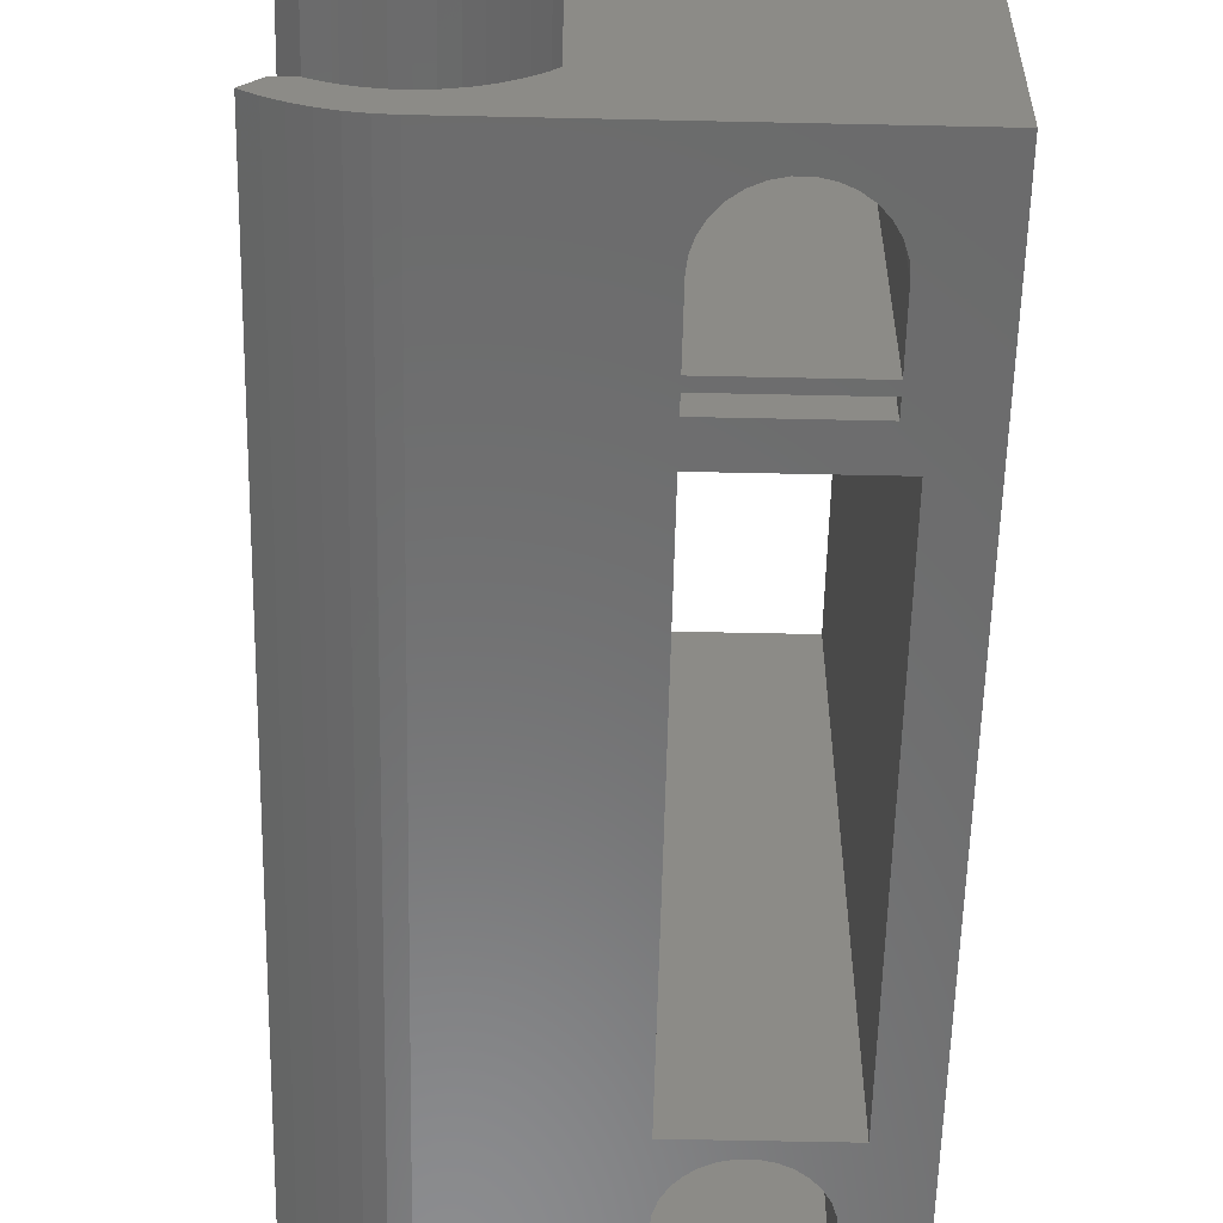
<metadata>
{"format":"stl","ext":"stl","renderer":"f3d","projection":"perspective","resolution":1024,"background":"white","views":[{"elev":-57.6,"azim":178.7,"up":"+Y"}]}
</metadata>
<code>
# stl→obj: 466 verts, 960 faces
v -22 -10 0
v -22 -10 60
v -22 29 0
v -22 21.91 30.93
v -22 29 60
v -22 21.81 30.02
v -22 21.81 30.48
v -22 21.91 29.57
v -22 22.37 28.78
v -22 22.09 29.15
v -22 26.09 30.93
v -22 26.19 30.48
v -22 22.71 28.47
v -22 23.11 28.24
v -22 23.54 28.1
v -22 24 28.05
v -22 24.46 28.1
v -22 24.89 28.24
v -22 25.29 28.47
v -22 25.63 28.78
v -22 25.91 29.15
v -22 26.09 29.57
v -22 26.19 30.02
v -22 25.91 31.35
v -22 25.63 31.72
v -22 25.29 32.03
v -22 24.89 32.26
v -22 24.46 32.4
v -22 24 32.45
v -22 23.54 32.4
v -22 23.11 32.26
v -22 22.71 32.03
v -22 22.09 31.35
v -22 22.37 31.72
v -12.76 -10 2.196
v -10 -10 0
v -18 -10 55
v -10 -10 55
v -18 -10 55.7
v -13.58 -10 2.022
v -14.42 -10 2.022
v -10 -10 6
v -10.09 -10 5.168
v -10.35 -10 4.373
v -18 -10 10
v -19 -10 14
v -18 -10 6
v -10.76 -10 3.649
v -11.32 -10 3.027
v -12 -10 2.536
v -15.24 -10 2.196
v -16 -10 2.536
v -18 -10 11.7
v -18 -10 10.7
v -16.68 -10 3.027
v -10 -10 14
v -17.24 -10 3.649
v -12.76 -10 47.2
v -10 -10 46
v -12 -10 47.54
v -17.65 -10 4.373
v -17.91 -10 5.168
v -10 -10 11.7
v -19 -10 46
v -13.58 -10 47.02
v -17.24 -10 48.65
v -17.65 -10 49.37
v -16.68 -10 48.03
v -14.42 -10 47.02
v -10 -10 10.7
v -10 -10 10
v -17.91 -10 50.17
v -18 -10 51
v -10 -10 51
v -10.09 -10 50.17
v -10.35 -10 49.37
v -10.76 -10 48.65
v -11.32 -10 48.03
v -18 -10 56.7
v -10 -10 56.7
v -10 -10 55.7
v -10 -10 60
v -16 -10 47.54
v -15.24 -10 47.2
v -5 29 0
v -5 25 0
v 0 19.45 0
v 6 25 0
v 9.408e-30 10 0
v 6 10 0
v -1.48 7.76 0
v -0.496 7.884 0
v 1.045 9.945 0
v 0.496 7.884 0
v 2.079 9.781 0
v 1.48 7.76 0
v 3.09 9.511 0
v 2.441 7.513 0
v 4.067 9.135 0
v 4.858 7 0
v 5.878 8.09 0
v 5.917 8.059 0
v 5 8.66 0
v 3.633 7 0
v 3.364 7.148 0
v -2.441 7.513 0
v 1.732 15.27 0
v 1.732 18.73 0
v 2.45 17 0
v -3.364 7.148 0
v -5.5 -5.651 0
v -5.5 5.651 0
v -4.233 6.67 0
v -5.036 6.087 0
v 0 14.55 0
v -5.036 -6.087 0
v -4.233 -6.67 0
v -3.364 -7.148 0
v -2.441 -7.513 0
v -1.48 -7.76 0
v -0.496 -7.884 0
v 0.496 -7.884 0
v 1.48 -7.76 0
v 2.441 -7.513 0
v 4.858 -7 0
v 3.364 -7.148 0
v 3.633 -7 0
v 5.917 -8.059 0
v 5.878 -8.09 0
v 5 -8.66 0
v 4.067 -9.135 0
v 3.09 -9.511 0
v 2.079 -9.781 0
v 1.045 -9.945 0
v 0 -10 0
v -2.45 17 0
v -1.732 15.27 0
v -1.732 18.73 0
v -10 29 56.7
v -5 29 60
v -19 29 46
v -19 29 14
v -9 29 14
v -10 29 11.7
v -18 29 11.7
v -13.58 29 47.02
v -9 29 46
v -14.42 29 47.02
v -18 29 10
v -18 29 6
v -17.91 29 5.168
v -10 29 55.7
v -10 29 55
v -18 29 55.7
v -17.65 29 4.373
v -17.24 29 3.649
v -16.68 29 3.027
v -16 29 2.536
v -15.24 29 2.196
v -14.42 29 2.022
v -12.76 29 2.196
v -13.58 29 2.022
v -12 29 2.536
v -11.32 29 3.027
v -10.35 29 4.373
v -10.76 29 3.649
v -10 29 10.7
v -18 29 10.7
v -18 29 55
v -10.09 29 5.168
v -10 29 6
v -10 29 10
v -18 29 56.7
v -18 29 51
v -17.91 29 50.17
v -10.09 29 50.17
v -10.35 29 49.37
v -10.76 29 48.65
v -11.32 29 48.03
v -12.76 29 47.2
v -12 29 47.54
v -10 29 51
v -17.65 29 49.37
v -17.24 29 48.65
v -16.68 29 48.03
v -16 29 47.54
v -15.24 29 47.2
v -5 10 60
v -10 10 60
v -19 21.81 30.48
v -19 21.81 30.02
v -19 21.91 30.93
v -19 22.09 31.35
v -19 22.37 31.72
v -19 22.71 32.03
v -19 23.11 32.26
v -19 23.54 32.4
v -19 24 32.45
v -19 24.46 32.4
v -19 24.89 32.26
v -19 25.29 32.03
v -19 25.63 31.72
v -19 25.91 31.35
v -19 26.09 30.93
v -19 26.19 30.48
v -19 26.19 30.02
v -19 26.09 29.57
v -19 25.91 29.15
v -19 25.63 28.78
v -19 25.29 28.47
v -19 24.89 28.24
v -19 24.46 28.1
v -19 24 28.05
v -19 23.54 28.1
v -19 23.11 28.24
v -19 22.71 28.47
v -19 22.37 28.78
v -19 22.09 29.15
v -19 21.91 29.57
v -10 -10 65
v -10 10 65
v -10 10 55
v -10 10 56.7
v -10 10 55.7
v -10 10 11.7
v -10 10 51
v -10 10 10
v -10 10 46
v -10 10 14
v -10 10 10.7
v -10 10 6
v -9 10 46
v -9 10 14
v -10 25 6
v 0 -10 65
v 1.045 -9.945 65
v 2.079 -9.781 65
v 3.09 -9.511 65
v 4.067 -9.135 65
v 5 -8.66 65
v 5.878 -8.09 65
v 5.917 -8.059 65
v 4.858 -7 65
v 3.633 -7 65
v 3.364 -7.148 65
v 2.441 -7.513 65
v 1.48 -7.76 65
v 0.496 -7.884 65
v -0.496 -7.884 65
v -1.48 -7.76 65
v -2.441 -7.513 65
v -3.364 -7.148 65
v -4.233 -6.67 65
v -5.036 -6.087 65
v -5.759 -5.408 36
v -5.5 -5.651 29
v -5.759 -5.408 29
v -5.5 -5.651 36
v -5.5 -5.651 27
v -5.759 -5.408 63
v -5.5 -5.651 38
v -5.759 -5.408 38
v -5.5 -5.651 63
v -5.5 -5.651 65
v -5.759 -5.408 27
v -5.5 -5.651 2
v -5.759 -5.408 2
v -5.5 5.651 2
v -5.5 5.651 63
v -5.5 5.651 38
v -5.036 6.087 65
v -5.5 5.651 36
v -5.5 5.651 65
v -5.759 5.408 29
v -5.5 5.651 29
v -5.759 5.408 36
v -5.759 5.408 63
v -5.5 5.651 27
v -5.759 5.408 27
v -5.759 5.408 38
v -5.759 5.408 2
v -4.233 6.67 65
v -3.364 7.148 65
v -2.441 7.513 65
v -1.48 7.76 65
v -0.496 7.884 65
v 0.496 7.884 65
v 1.48 7.76 65
v 2.441 7.513 65
v 3.364 7.148 65
v 3.633 7 65
v 4.858 7 65
v 5.917 8.059 65
v 5.878 8.09 65
v 5 8.66 65
v 4.067 9.135 65
v 3.09 9.511 65
v 2.079 9.781 65
v 1.045 9.945 65
v 0 10 8
v 0 10 65
v 9.408e-30 10 8
v 6 10 8
v 6 12.5 1.95
v 6 12.5 6.05
v 6 21.5 6.05
v 6 25 8
v 6 21.5 1.95
v -5 25 8
v -5 10 8
v -5 21.91 30.93
v -5 21.91 29.57
v -5 21.81 30.02
v -5 21.81 30.48
v -5 22.09 31.35
v -5 22.37 31.72
v -5 26.19 30.02
v -5 26.09 29.57
v -5 22.71 32.03
v -5 23.11 32.26
v -5 23.54 32.4
v -5 24 32.45
v -5 24.46 32.4
v -5 24.89 32.26
v -5 25.29 32.03
v -5 25.63 31.72
v -5 25.91 31.35
v -5 25.91 29.15
v -5 25.63 28.78
v -5 26.09 30.93
v -5 26.19 30.48
v -5 25.29 28.47
v -5 24.89 28.24
v -5 24.46 28.1
v -5 24 28.05
v -5 23.54 28.1
v -5 23.11 28.24
v -5 22.71 28.47
v -5 22.09 29.15
v -5 22.37 28.78
v -1.732 18.73 1.95
v -2.45 17 1.95
v -1.732 15.27 1.95
v 0 19.45 1.95
v 1.732 18.73 1.95
v 2.45 17 1.95
v 1.732 15.27 1.95
v 0 14.55 1.95
v -9 22.09 29.15
v -9 26.19 30.48
v -9 26.19 30.02
v -9 21.81 30.48
v -9 21.81 30.02
v -9 22.71 28.47
v -9 22.37 28.78
v -9 21.91 29.57
v -9 23.11 28.24
v -9 23.54 28.1
v -9 24 28.05
v -9 24.46 28.1
v -9 24.89 28.24
v -9 25.29 28.47
v -9 25.63 28.78
v -9 25.91 29.15
v -9 26.09 29.57
v -9 26.09 30.93
v -9 25.91 31.35
v -9 25.63 31.72
v -9 25.29 32.03
v -9 24.89 32.26
v -9 24.46 32.4
v -9 24 32.45
v -9 22.71 32.03
v -9 23.11 32.26
v -9 23.54 32.4
v -9 22.37 31.72
v -9 22.09 31.35
v -9 21.91 30.93
v -10 10 8
v -10 25 8
v -6.391 -4.644 27
v -6.391 -4.644 2
v -7.9 0 27
v -7.838 0.9901 27
v -7.838 -0.9901 27
v -7.652 1.965 27
v -7.345 2.908 27
v -6.923 3.806 27
v -6.391 4.644 27
v -6.923 -3.806 27
v -7.345 -2.908 27
v -7.652 -1.965 27
v -7.838 0.9901 2
v -7.9 0 2
v -7.838 -0.9901 2
v -7.345 -2.908 2
v -7.652 -1.965 2
v -6.923 -3.806 2
v -6.391 4.644 2
v -6.923 3.806 2
v -7.345 2.908 2
v -7.652 1.965 2
v -7.9 0 63
v -7.838 0.9901 63
v -7.838 -0.9901 63
v -7.652 1.965 63
v -7.345 2.908 63
v -6.923 3.806 63
v -6.391 4.644 63
v -6.391 -4.644 63
v -6.923 -3.806 63
v -7.345 -2.908 63
v -7.652 -1.965 63
v -6.391 -4.644 38
v -7.838 0.9901 38
v -7.9 0 38
v -7.838 -0.9901 38
v -7.345 -2.908 38
v -7.652 -1.965 38
v -6.923 -3.806 38
v -6.391 4.644 38
v -6.923 3.806 38
v -7.345 2.908 38
v -7.652 1.965 38
v -7.9 0 36
v -7.838 0.9901 36
v -7.838 -0.9901 36
v -7.652 1.965 36
v -7.345 2.908 36
v -6.923 3.806 36
v -6.391 4.644 36
v -6.391 -4.644 36
v -6.923 -3.806 36
v -7.345 -2.908 36
v -7.652 -1.965 36
v -6.391 -4.644 29
v -7.838 0.9901 29
v -7.9 0 29
v -7.838 -0.9901 29
v -7.345 -2.908 29
v -7.652 -1.965 29
v -6.923 -3.806 29
v -6.391 4.644 29
v -6.923 3.806 29
v -7.345 2.908 29
v -7.652 1.965 29
v -2.45 17 8
v -1.732 18.73 8
v 2.45 17 8
v 1.732 15.27 8
v 0 19.45 8
v -1.732 15.27 8
v 1.732 18.73 8
v 0 14.55 8
v -4.5 21.5 1.95
v -4.5 12.5 1.95
v -4.5 12.5 6.05
v -4.5 21.5 6.05
v -1.732 15.27 6.5
v -2.45 17 6.5
v 0 14.55 6.5
v 1.732 15.27 6.5
v 2.45 17 6.5
v 1.732 18.73 6.5
v 0 19.45 6.5
v -1.732 18.73 6.5
f 1 2 3
f 4 2 5
f 6 2 7
f 8 2 6
f 3 2 8
f 9 3 10
f 11 5 12
f 3 9 13
f 3 13 14
f 3 14 15
f 3 15 16
f 3 16 17
f 3 17 18
f 3 18 19
f 3 19 20
f 3 20 21
f 3 21 22
f 3 22 23
f 3 23 5
f 23 12 5
f 24 5 11
f 25 5 24
f 26 5 25
f 27 5 26
f 28 5 27
f 29 5 28
f 30 5 29
f 31 5 30
f 32 5 31
f 4 5 33
f 32 34 5
f 34 33 5
f 7 2 4
f 10 3 8
f 35 1 36
f 37 38 39
f 40 41 1
f 42 43 36
f 43 44 36
f 45 46 47
f 48 49 36
f 49 50 36
f 50 35 36
f 40 1 35
f 41 51 1
f 51 52 1
f 53 46 54
f 55 1 52
f 56 46 53
f 57 1 55
f 58 59 60
f 61 1 57
f 62 1 61
f 47 1 62
f 46 1 47
f 56 53 63
f 46 64 2
f 64 59 65
f 64 66 67
f 65 59 58
f 64 68 66
f 64 65 69
f 2 1 46
f 70 54 71
f 72 73 2
f 74 75 59
f 75 76 59
f 76 77 59
f 77 78 59
f 78 60 59
f 73 37 2
f 39 79 2
f 79 80 2
f 72 2 67
f 37 39 2
f 81 39 38
f 82 2 80
f 54 46 45
f 44 48 36
f 64 67 2
f 64 83 68
f 64 84 83
f 64 69 84
f 45 71 54
f 1 3 36
f 36 3 85
f 36 85 86
f 87 86 88
f 89 88 90
f 91 88 89
f 92 89 93
f 94 93 95
f 96 95 97
f 98 97 99
f 100 101 102
f 100 103 101
f 104 103 100
f 98 99 105
f 106 107 91
f 96 97 98
f 94 95 96
f 92 93 94
f 108 88 109
f 91 89 92
f 107 88 91
f 110 86 106
f 111 36 112
f 113 86 110
f 114 86 113
f 112 86 114
f 36 86 112
f 107 106 115
f 36 111 116
f 116 117 36
f 117 118 36
f 118 119 36
f 119 120 36
f 120 121 36
f 121 122 36
f 122 123 36
f 124 125 123
f 126 127 125
f 126 125 124
f 123 125 128
f 123 128 36
f 36 128 129
f 36 129 130
f 36 130 131
f 36 131 132
f 36 132 133
f 36 133 134
f 36 134 135
f 103 104 105
f 106 86 136
f 106 136 137
f 106 137 115
f 109 88 107
f 87 88 108
f 138 86 87
f 136 86 138
f 103 105 99
f 139 5 140
f 3 5 141
f 3 141 142
f 143 85 144
f 145 142 144
f 146 147 148
f 85 147 140
f 3 142 149
f 3 149 150
f 3 150 151
f 152 153 154
f 3 151 155
f 3 155 156
f 3 156 157
f 3 157 158
f 3 158 159
f 3 159 85
f 159 160 85
f 161 85 162
f 163 85 161
f 164 85 163
f 165 85 166
f 164 166 85
f 167 149 168
f 169 154 153
f 170 85 165
f 170 171 85
f 149 167 172
f 171 172 85
f 168 142 145
f 149 142 168
f 162 85 160
f 169 5 154
f 172 167 85
f 154 5 173
f 167 144 85
f 174 5 169
f 175 5 174
f 176 140 177
f 143 144 142
f 178 147 179
f 146 180 147
f 180 181 147
f 181 179 147
f 147 178 177
f 147 177 140
f 173 5 139
f 176 182 140
f 182 153 140
f 153 152 140
f 152 139 140
f 141 5 175
f 141 175 183
f 141 183 184
f 141 184 185
f 141 185 186
f 141 186 187
f 141 187 148
f 141 148 147
f 147 85 143
f 5 2 82
f 188 5 189
f 189 5 82
f 140 5 188
f 190 191 7
f 7 191 6
f 192 190 4
f 4 190 7
f 193 192 33
f 33 192 4
f 194 193 34
f 34 193 33
f 195 194 32
f 32 194 34
f 196 195 31
f 31 195 32
f 197 196 30
f 30 196 31
f 198 197 29
f 29 197 30
f 199 198 28
f 28 198 29
f 200 199 27
f 27 199 28
f 201 200 26
f 26 200 27
f 202 201 25
f 25 201 26
f 24 203 202
f 25 24 202
f 11 204 203
f 24 11 203
f 12 205 204
f 11 12 204
f 206 205 12
f 23 206 12
f 207 206 23
f 22 207 23
f 208 207 22
f 21 208 22
f 209 208 21
f 20 209 21
f 210 209 20
f 19 210 20
f 211 210 19
f 18 211 19
f 212 211 18
f 17 212 18
f 213 212 17
f 16 213 17
f 214 213 16
f 15 214 16
f 215 214 15
f 14 215 15
f 216 215 14
f 13 216 14
f 217 216 13
f 9 217 13
f 217 9 218
f 218 9 10
f 218 10 219
f 219 10 8
f 219 8 191
f 191 8 6
f 82 220 221
f 36 220 42
f 220 82 80
f 222 74 38
f 81 223 224
f 220 80 81
f 220 81 38
f 225 70 63
f 74 222 226
f 220 38 74
f 220 74 59
f 227 42 71
f 56 228 229
f 220 59 56
f 220 56 63
f 228 56 59
f 70 225 230
f 220 63 70
f 220 70 71
f 223 81 80
f 42 227 231
f 220 71 42
f 82 221 189
f 139 223 173
f 173 223 80
f 173 80 79
f 154 173 79
f 39 154 79
f 154 224 152
f 81 224 154
f 39 81 154
f 153 222 169
f 169 222 38
f 169 38 37
f 174 169 37
f 73 174 37
f 72 175 174
f 73 72 174
f 67 183 175
f 72 67 175
f 66 184 183
f 67 66 183
f 68 185 184
f 66 68 184
f 83 186 185
f 68 83 185
f 84 187 186
f 83 84 186
f 69 148 187
f 84 69 187
f 65 146 148
f 69 65 148
f 58 180 146
f 65 58 146
f 60 181 180
f 58 60 180
f 78 179 181
f 60 78 181
f 178 179 77
f 77 179 78
f 177 178 76
f 76 178 77
f 176 177 75
f 75 177 76
f 226 182 176
f 226 176 74
f 176 75 74
f 147 232 141
f 141 232 228
f 141 228 59
f 141 59 64
f 193 141 64
f 46 142 64
f 191 190 64
f 190 192 64
f 192 193 64
f 194 195 141
f 205 206 142
f 196 141 195
f 216 217 142
f 197 141 196
f 198 141 197
f 199 141 198
f 200 141 199
f 201 141 200
f 209 210 142
f 202 141 201
f 203 141 202
f 204 141 203
f 205 141 204
f 206 207 142
f 142 141 205
f 207 208 142
f 212 213 142
f 210 211 142
f 211 212 142
f 142 213 214
f 142 214 215
f 142 215 216
f 142 217 64
f 217 218 64
f 218 219 64
f 219 191 64
f 193 194 141
f 208 209 142
f 143 229 233
f 142 229 143
f 56 229 142
f 46 56 142
f 144 225 145
f 145 225 63
f 145 63 53
f 168 145 53
f 54 168 53
f 168 230 167
f 70 230 168
f 54 70 168
f 172 227 149
f 149 227 71
f 149 71 45
f 150 149 45
f 47 150 45
f 62 151 150
f 47 62 150
f 61 155 151
f 62 61 151
f 57 156 155
f 61 57 155
f 55 157 156
f 57 55 156
f 52 158 157
f 55 52 157
f 51 159 158
f 52 51 158
f 41 160 159
f 51 41 159
f 40 162 160
f 41 40 160
f 35 161 162
f 40 35 162
f 50 163 161
f 35 50 161
f 49 164 163
f 50 49 163
f 166 164 48
f 48 164 49
f 165 166 44
f 44 166 48
f 170 165 43
f 43 165 44
f 231 234 171
f 231 171 170
f 231 170 42
f 170 43 42
f 220 36 135
f 235 220 135
f 235 135 134
f 236 235 134
f 236 134 133
f 237 236 133
f 237 133 132
f 238 237 132
f 238 132 131
f 239 238 131
f 239 131 130
f 240 239 130
f 240 130 129
f 241 240 129
f 241 129 128
f 242 241 128
f 242 128 243
f 243 128 125
f 243 125 244
f 244 125 127
f 244 127 245
f 245 127 126
f 245 126 246
f 246 126 124
f 246 124 247
f 247 124 123
f 247 123 248
f 248 123 122
f 248 122 249
f 249 122 121
f 249 121 250
f 250 121 120
f 250 120 251
f 251 120 119
f 251 119 252
f 252 119 118
f 252 118 253
f 253 118 117
f 253 117 254
f 254 117 116
f 255 256 257
f 258 256 255
f 259 256 254
f 256 258 254
f 260 261 262
f 263 261 260
f 258 261 254
f 254 263 264
f 261 263 254
f 259 254 116
f 259 116 265
f 116 111 266
f 116 266 265
f 267 265 266
f 266 111 112
f 268 266 112
f 268 112 114
f 269 270 271
f 271 268 114
f 270 272 271
f 273 269 271
f 274 275 276
f 277 270 269
f 272 275 271
f 275 278 271
f 278 279 268
f 278 268 271
f 272 276 275
f 280 270 277
f 281 268 279
f 113 282 271
f 114 113 271
f 110 283 282
f 113 110 282
f 106 284 283
f 110 106 283
f 91 285 284
f 106 91 284
f 92 286 285
f 91 92 285
f 94 287 286
f 92 94 286
f 96 288 287
f 94 96 287
f 98 289 288
f 96 98 288
f 105 290 289
f 98 105 289
f 104 291 290
f 105 104 290
f 100 292 291
f 104 100 291
f 102 293 292
f 100 102 292
f 101 294 102
f 102 294 293
f 103 295 101
f 101 295 294
f 99 296 103
f 103 296 295
f 97 297 99
f 99 297 296
f 95 298 97
f 97 298 297
f 93 299 95
f 95 299 298
f 300 301 302
f 302 301 299
f 302 299 93
f 302 93 89
f 302 89 90
f 303 302 90
f 304 90 88
f 303 90 304
f 305 306 303
f 303 304 305
f 307 306 88
f 307 303 306
f 306 308 88
f 308 304 88
f 86 309 88
f 88 309 307
f 188 310 309
f 85 188 309
f 86 85 309
f 311 140 188
f 312 313 188
f 313 314 188
f 314 311 188
f 315 316 140
f 317 318 85
f 319 140 316
f 320 140 319
f 321 140 320
f 322 140 321
f 323 140 322
f 324 140 323
f 325 140 324
f 326 140 325
f 327 140 326
f 328 329 85
f 330 140 327
f 331 140 330
f 85 140 331
f 85 331 317
f 329 332 85
f 332 333 85
f 333 334 85
f 334 335 85
f 335 336 85
f 336 337 85
f 337 338 85
f 339 312 85
f 85 338 340
f 85 340 339
f 85 312 188
f 311 315 140
f 318 328 85
f 138 341 342
f 136 138 342
f 342 343 137
f 136 342 137
f 87 344 341
f 138 87 341
f 108 345 344
f 87 108 344
f 346 345 109
f 109 345 108
f 346 109 347
f 347 109 107
f 347 107 348
f 348 107 115
f 348 115 343
f 343 115 137
f 349 143 232
f 232 143 233
f 350 147 351
f 352 353 232
f 354 143 355
f 353 356 232
f 356 349 232
f 357 143 354
f 358 143 357
f 359 143 358
f 360 143 359
f 361 143 360
f 362 143 361
f 363 143 362
f 364 143 363
f 365 143 364
f 351 143 365
f 147 143 351
f 366 147 350
f 367 147 366
f 368 147 367
f 369 147 368
f 370 147 369
f 371 147 370
f 372 147 371
f 373 147 374
f 147 372 375
f 147 375 374
f 147 373 232
f 373 376 232
f 376 377 232
f 377 378 232
f 378 352 232
f 355 143 349
f 379 227 380
f 380 227 172
f 380 172 171
f 380 171 234
f 144 167 225
f 225 167 230
f 153 182 222
f 222 182 226
f 139 152 223
f 223 152 224
f 189 221 188
f 188 221 301
f 188 301 300
f 188 300 310
f 231 227 379
f 229 228 233
f 233 228 232
f 250 220 235
f 249 250 235
f 248 249 236
f 247 248 237
f 246 247 238
f 245 246 239
f 243 244 240
f 241 243 240
f 240 244 239
f 244 245 239
f 239 246 238
f 238 247 237
f 237 248 236
f 236 249 235
f 251 220 250
f 252 220 251
f 253 220 252
f 254 220 253
f 264 220 254
f 221 220 264
f 271 221 273
f 282 221 271
f 283 221 282
f 284 221 283
f 285 221 284
f 286 221 285
f 287 221 286
f 288 221 287
f 293 221 288
f 292 288 289
f 292 289 290
f 292 290 291
f 293 288 292
f 294 221 293
f 295 221 294
f 296 221 295
f 297 221 296
f 298 221 297
f 299 221 298
f 301 221 299
f 242 243 241
f 264 273 221
f 231 379 234
f 234 379 380
f 381 265 267
f 382 381 267
f 383 384 385
f 385 384 386
f 385 386 387
f 385 387 388
f 385 388 389
f 385 389 279
f 385 279 278
f 385 278 259
f 385 259 265
f 385 265 381
f 385 381 390
f 385 390 391
f 385 391 392
f 393 394 395
f 396 393 397
f 397 393 395
f 398 393 396
f 382 393 398
f 267 393 382
f 266 393 267
f 268 393 266
f 281 393 268
f 399 393 281
f 400 393 399
f 401 393 400
f 402 393 401
f 264 263 269
f 273 264 269
f 403 404 405
f 405 404 406
f 405 406 407
f 405 407 408
f 405 408 409
f 405 409 277
f 405 277 269
f 405 269 263
f 405 263 260
f 405 260 410
f 405 410 411
f 405 411 412
f 405 412 413
f 410 260 262
f 414 410 262
f 415 416 417
f 418 415 419
f 419 415 417
f 420 415 418
f 414 415 420
f 262 415 414
f 261 415 262
f 270 415 261
f 280 415 270
f 421 415 280
f 422 415 421
f 423 415 422
f 424 415 423
f 261 258 272
f 270 261 272
f 425 426 427
f 427 426 428
f 427 428 429
f 427 429 430
f 427 430 431
f 427 431 276
f 427 276 272
f 427 272 258
f 427 258 255
f 427 255 432
f 427 432 433
f 427 433 434
f 427 434 435
f 432 255 257
f 436 432 257
f 437 438 439
f 440 437 441
f 441 437 439
f 442 437 440
f 436 437 442
f 257 437 436
f 256 437 257
f 275 437 256
f 274 437 275
f 443 437 274
f 444 437 443
f 445 437 444
f 446 437 445
f 256 259 278
f 275 256 278
f 281 279 389
f 399 281 389
f 274 276 431
f 443 274 431
f 280 277 409
f 421 280 409
f 447 310 300
f 447 448 309
f 449 450 303
f 451 307 309
f 448 451 309
f 302 303 452
f 309 310 447
f 453 307 451
f 303 307 453
f 450 454 303
f 303 453 449
f 452 303 454
f 452 300 302
f 452 447 300
f 344 308 455
f 456 342 455
f 342 341 455
f 345 308 344
f 304 308 345
f 304 345 346
f 456 304 348
f 456 343 342
f 456 348 343
f 347 348 304
f 341 344 455
f 346 347 304
f 305 304 457
f 457 304 456
f 308 306 458
f 455 308 458
f 306 305 458
f 458 305 457
f 312 356 313
f 313 356 353
f 314 313 352
f 352 313 353
f 339 349 312
f 312 349 356
f 340 355 339
f 339 355 349
f 340 338 354
f 355 340 354
f 338 337 357
f 354 338 357
f 337 336 358
f 357 337 358
f 336 335 359
f 358 336 359
f 335 334 360
f 359 335 360
f 334 333 361
f 360 334 361
f 333 332 362
f 361 333 362
f 332 329 363
f 362 332 363
f 329 328 364
f 363 329 364
f 328 318 365
f 364 328 365
f 318 317 351
f 365 318 351
f 317 331 350
f 351 317 350
f 350 331 330
f 366 350 330
f 366 330 327
f 367 366 327
f 367 327 326
f 368 367 326
f 326 325 368
f 368 325 369
f 325 324 369
f 369 324 370
f 324 323 370
f 370 323 371
f 323 322 371
f 371 322 372
f 322 321 372
f 372 321 375
f 321 320 375
f 375 320 374
f 320 319 374
f 374 319 373
f 319 316 373
f 373 316 376
f 316 315 376
f 376 315 377
f 315 311 377
f 377 311 378
f 311 314 378
f 378 314 352
f 390 381 382
f 398 390 382
f 383 385 395
f 394 383 395
f 385 392 397
f 395 385 397
f 392 391 396
f 397 392 396
f 391 390 398
f 396 391 398
f 399 389 388
f 400 399 388
f 400 388 387
f 401 400 387
f 401 387 386
f 402 401 386
f 402 386 384
f 393 402 384
f 393 384 383
f 394 393 383
f 403 405 417
f 416 403 417
f 405 413 419
f 417 405 419
f 413 412 418
f 419 413 418
f 412 411 420
f 418 412 420
f 411 410 414
f 420 411 414
f 421 409 408
f 422 421 408
f 422 408 407
f 423 422 407
f 423 407 406
f 424 423 406
f 424 406 404
f 415 424 404
f 415 404 403
f 416 415 403
f 427 435 441
f 439 427 441
f 425 427 439
f 438 425 439
f 435 434 440
f 441 435 440
f 434 433 442
f 440 434 442
f 433 432 436
f 442 433 436
f 443 431 430
f 444 443 430
f 444 430 429
f 445 444 429
f 445 429 428
f 446 445 428
f 446 428 426
f 437 446 426
f 437 426 425
f 438 437 425
f 447 452 459
f 460 447 459
f 454 461 452
f 452 461 459
f 450 462 454
f 454 462 461
f 449 463 450
f 450 463 462
f 449 453 463
f 463 453 464
f 464 453 451
f 465 464 451
f 465 451 448
f 466 465 448
f 466 448 447
f 460 466 447
f 455 458 457
f 456 455 457
f 459 461 462
f 464 459 463
f 463 459 462
f 465 459 464
f 466 459 465
f 460 459 466

</code>
